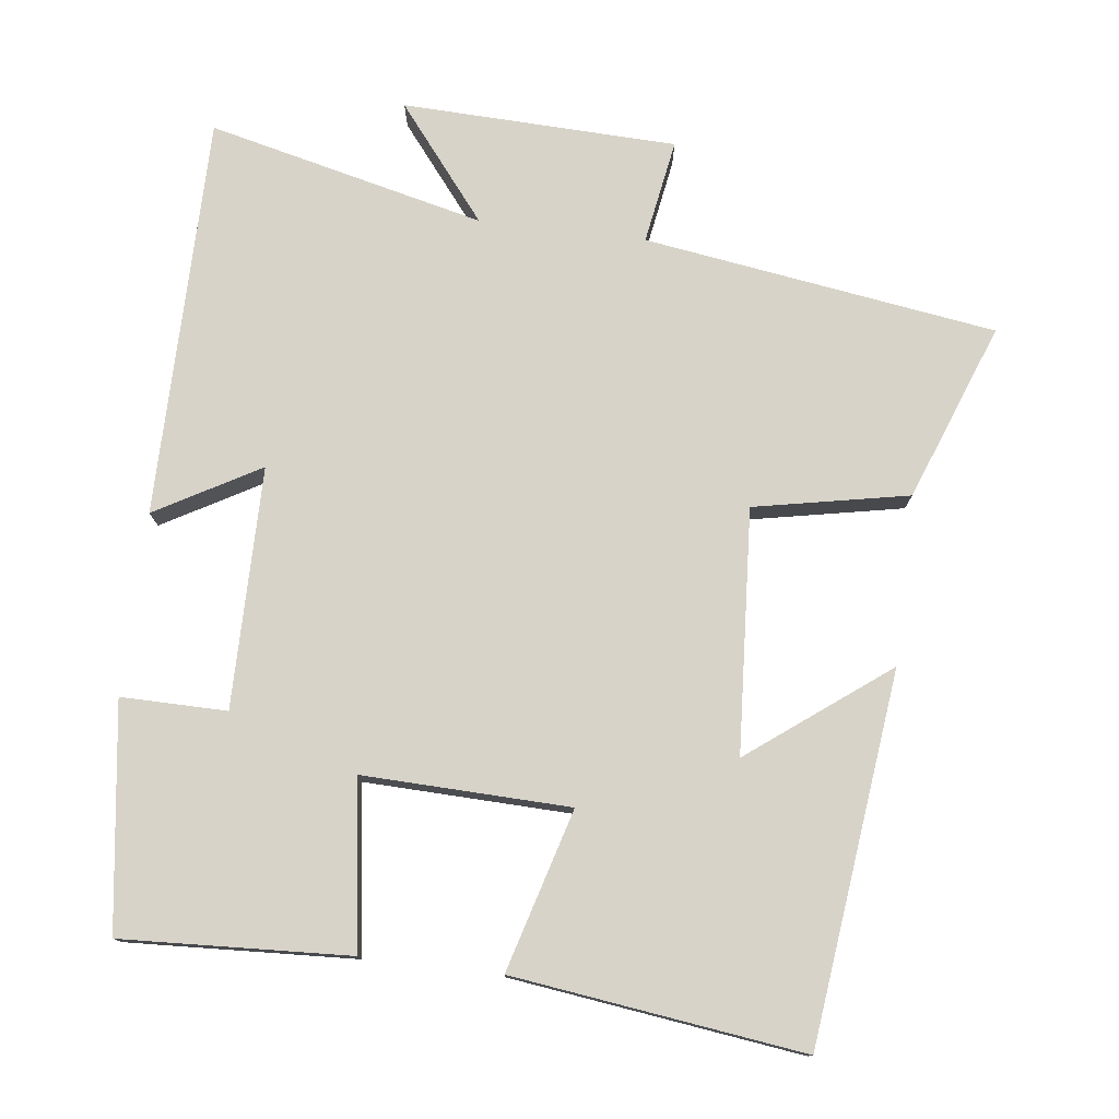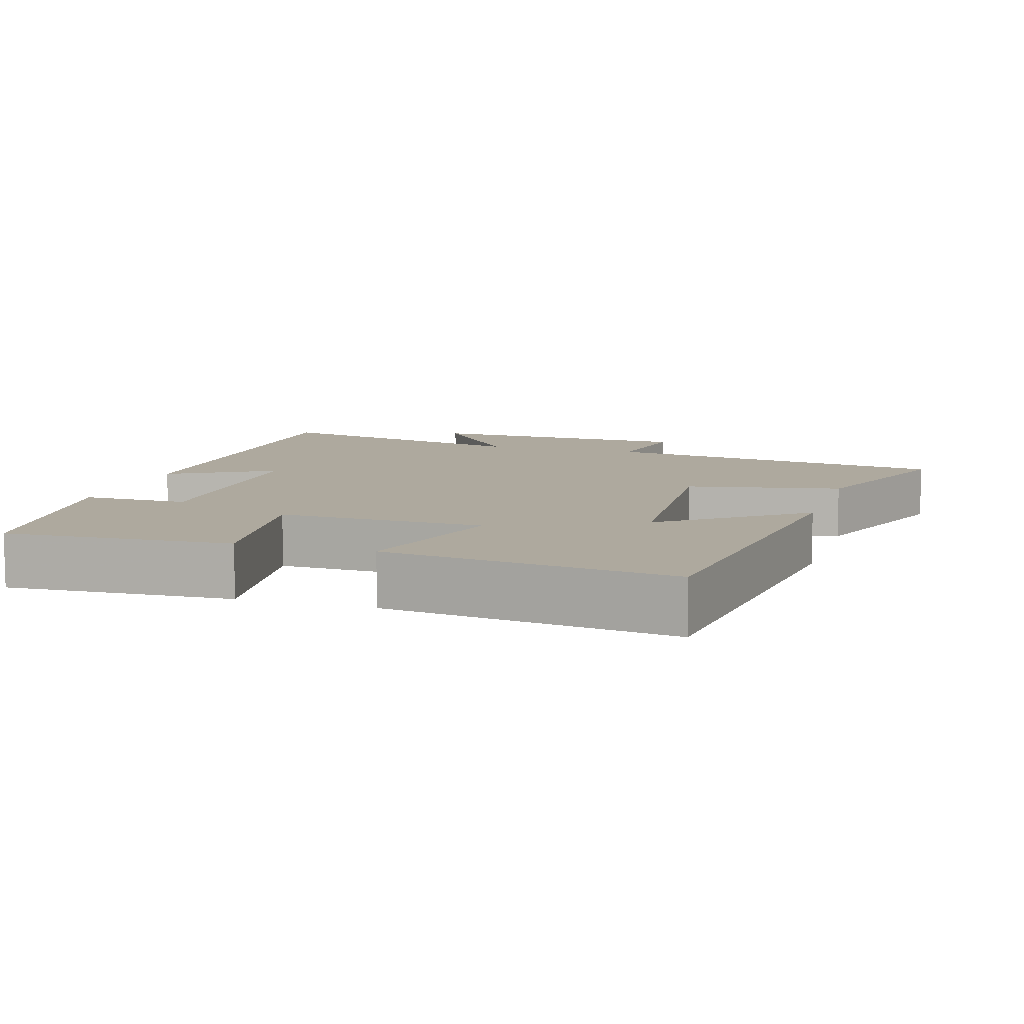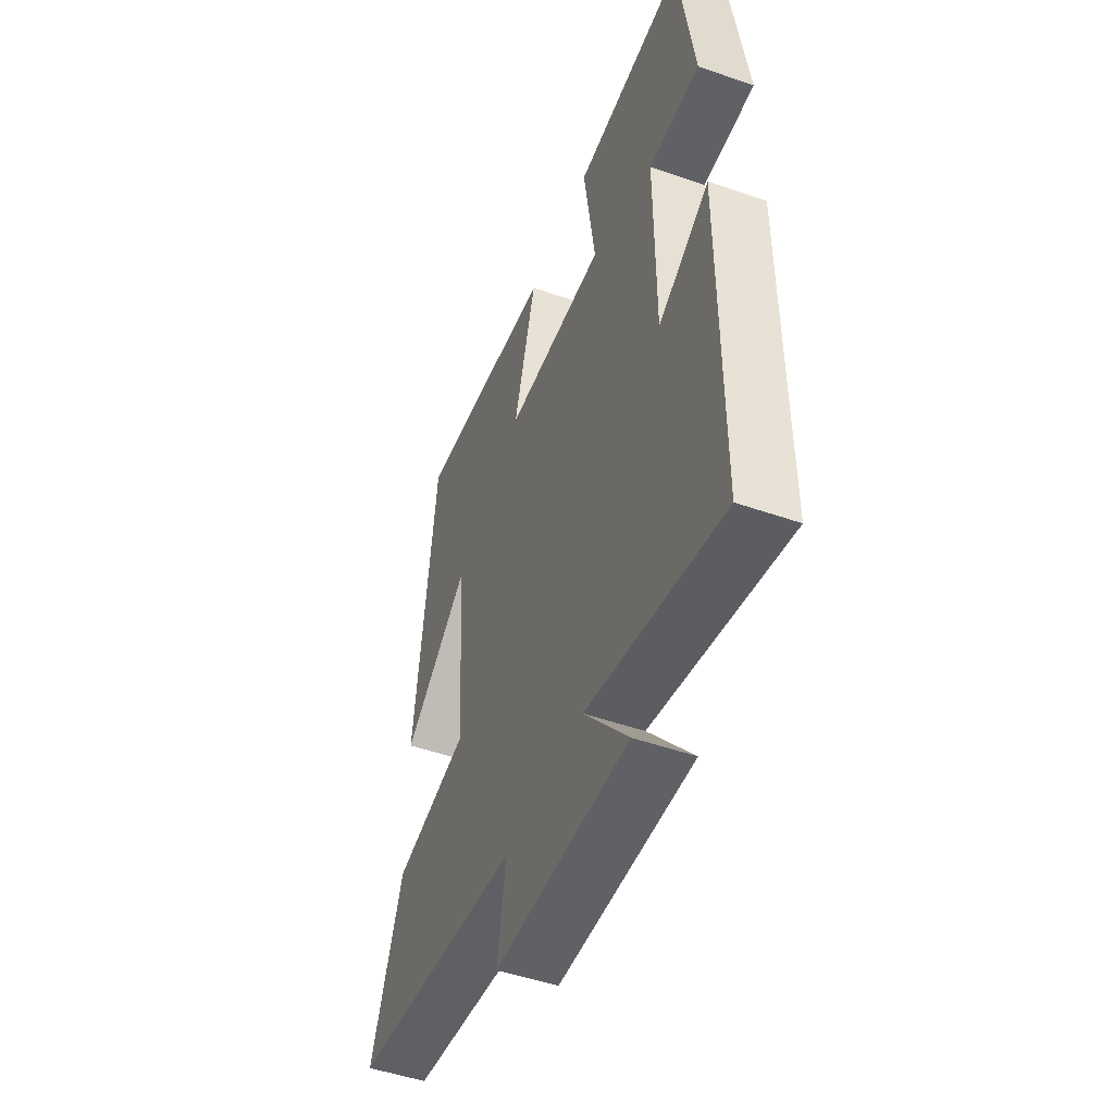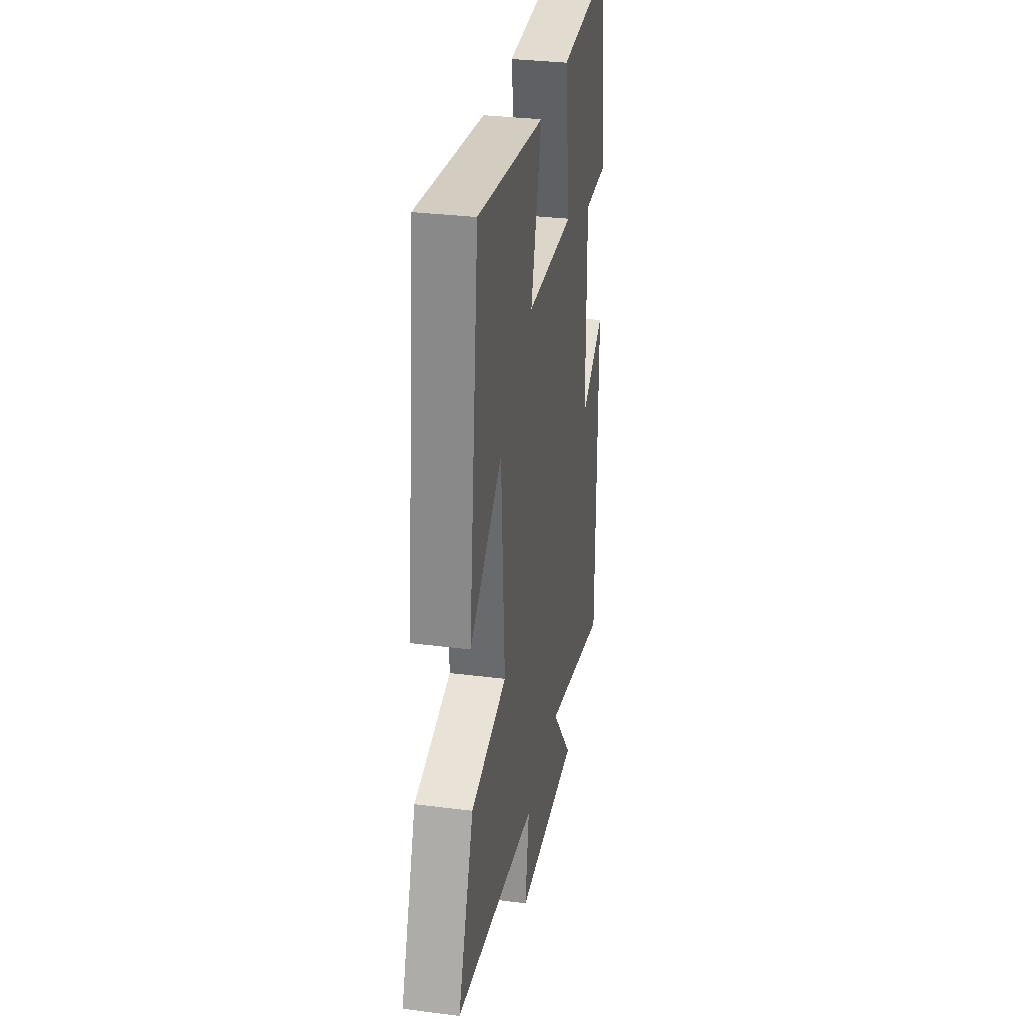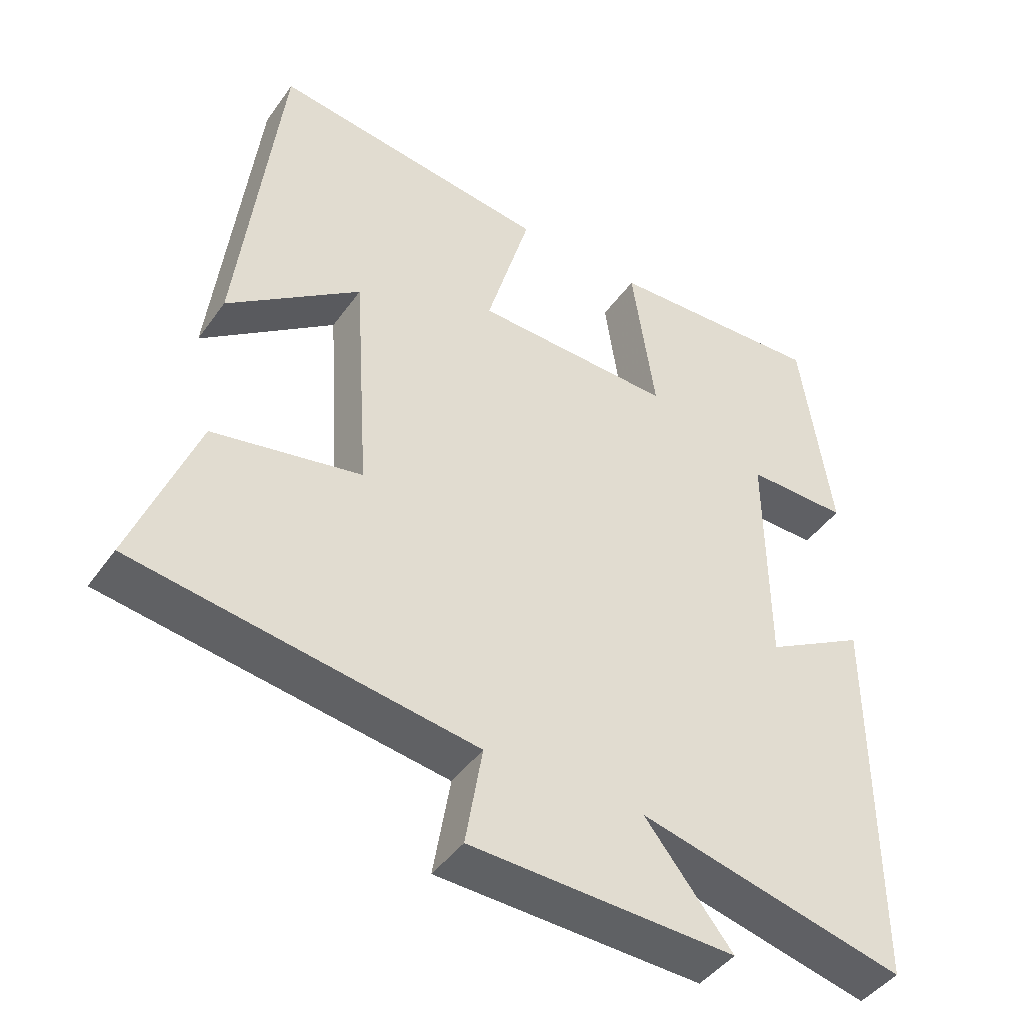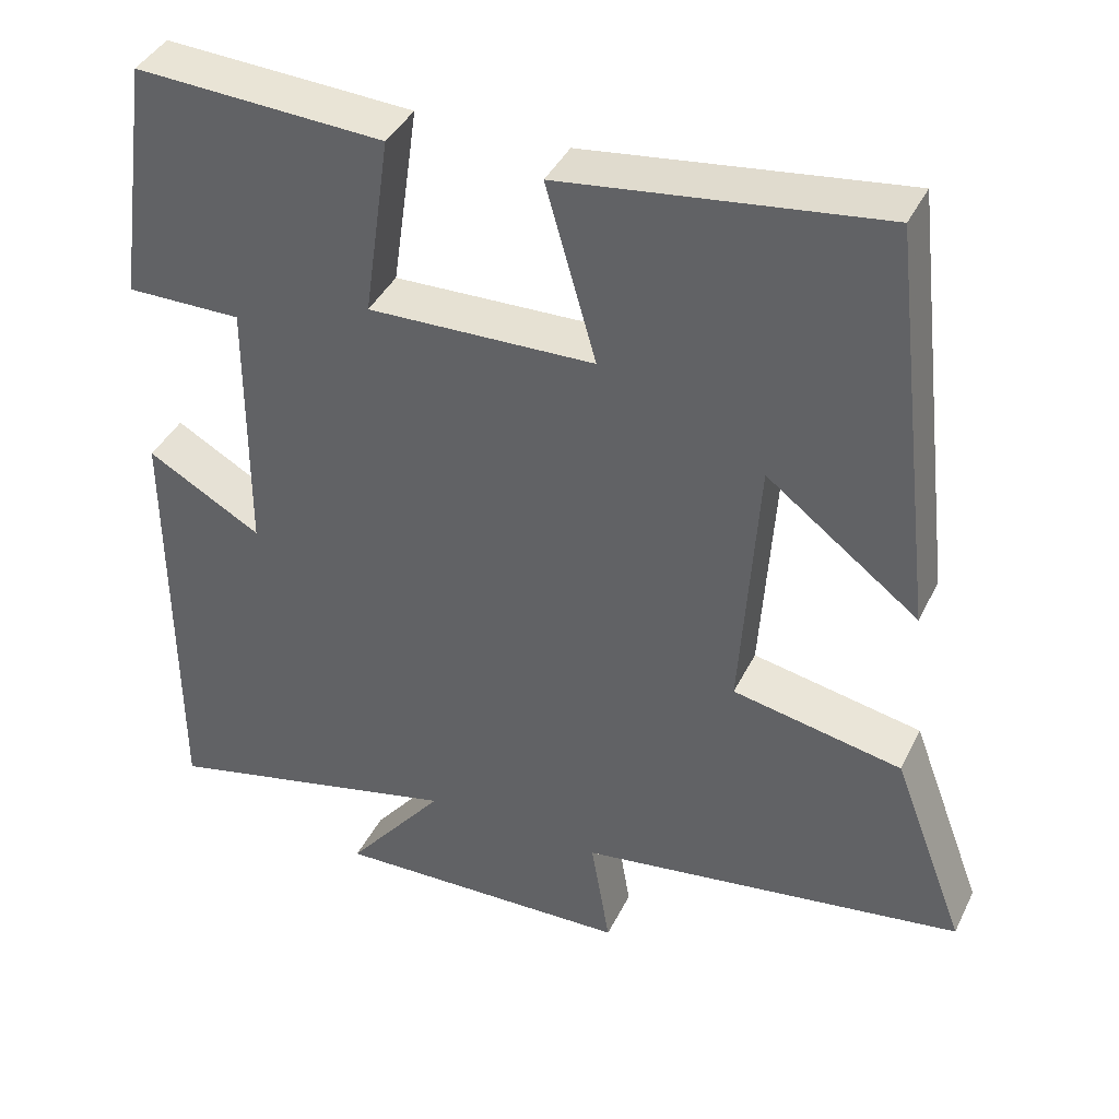
<metadata>
{"format":"obj","ext":"obj","renderer":"f3d","projection":"perspective","resolution":1024,"background":"white","views":[{"elev":77.1,"azim":7.0,"up":"+Y"},{"elev":9.0,"azim":17.1,"up":"+Y"},{"elev":-49.8,"azim":-111.0,"up":"+Z"},{"elev":31.6,"azim":100.3,"up":"+Z"},{"elev":-44.3,"azim":147.0,"up":"+Z"},{"elev":40.2,"azim":24.3,"up":"+Z"}]}
</metadata>
<code>
v 0.591 0.07 -0.429
v 0.108 0.07 -0.5
v 0.132 0.07 -0.643
v -0.244 0.07 -0.655
v -0.12 0.07 -0.5
v -0.499 0.07 -0.59
v -0.5 0.07 -0.04
v -0.357 0.07 -0.121
v -0.355 0.07 0.209
v -0.5 0.07 0.208
v -0.457 0.07 0.516
v -0.145 0.07 0.5
v -0.178 0.07 0.271
v 0.106 0.07 0.279
v 0.043 0.07 0.5
v 0.441 0.07 0.552
v 0.5 0.07 0.045
v 0.31 0.07 0.189
v 0.288 0.07 -0.145
v 0.5 0.07 -0.187
v 0.591 0 -0.429
v 0.108 0 -0.5
v 0.132 0 -0.643
v -0.244 0 -0.655
v -0.12 0 -0.5
v -0.499 0 -0.59
v -0.5 0 -0.04
v -0.357 0 -0.121
v -0.355 0 0.209
v -0.5 0 0.208
v -0.457 0 0.516
v -0.145 0 0.5
v -0.178 0 0.271
v 0.106 0 0.279
v 0.043 0 0.5
v 0.441 0 0.552
v 0.5 0 0.045
v 0.31 0 0.189
v 0.288 0 -0.145
v 0.5 0 -0.187
f 19 20 1 2
f 18 19 2
f 15 16 17 18
f 14 15 18
f 13 14 18 2
f 10 11 12 13
f 9 10 13
f 8 9 13 2
f 5 6 7 8
f 5 8 2 3
f 3 4 5
f 22 21 40 39
f 22 39 38
f 38 37 36 35
f 38 35 34
f 22 38 34 33
f 33 32 31 30
f 33 30 29
f 22 33 29 28
f 28 27 26 25
f 23 22 28 25
f 25 24 23
f 1 21 22 2
f 2 22 23 3
f 3 23 24 4
f 4 24 25 5
f 5 25 26 6
f 6 26 27 7
f 7 27 28 8
f 8 28 29 9
f 9 29 30 10
f 10 30 31 11
f 11 31 32 12
f 12 32 33 13
f 13 33 34 14
f 14 34 35 15
f 15 35 36 16
f 16 36 37 17
f 17 37 38 18
f 18 38 39 19
f 19 39 40 20
f 20 40 21 1

</code>
